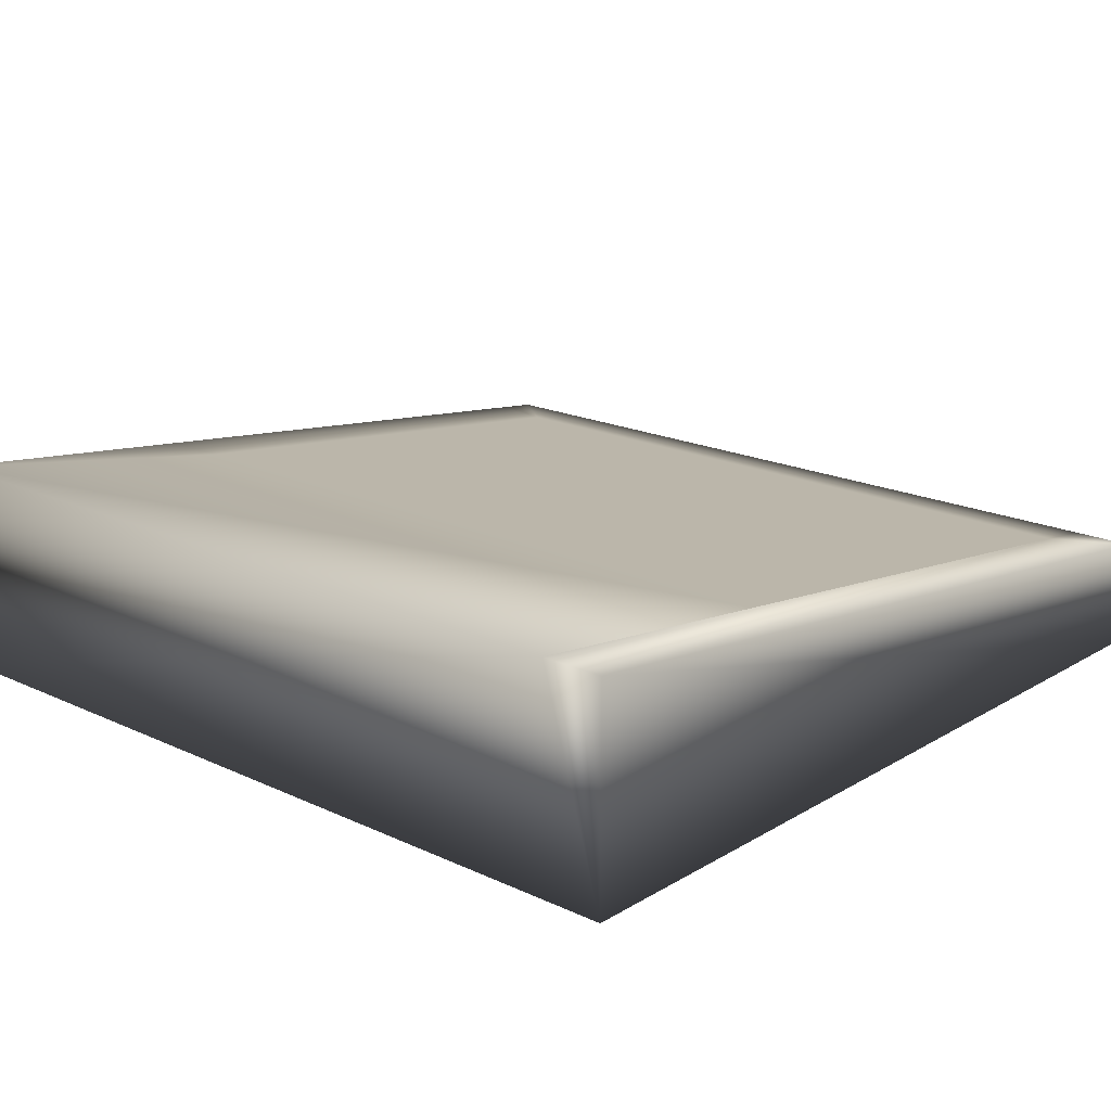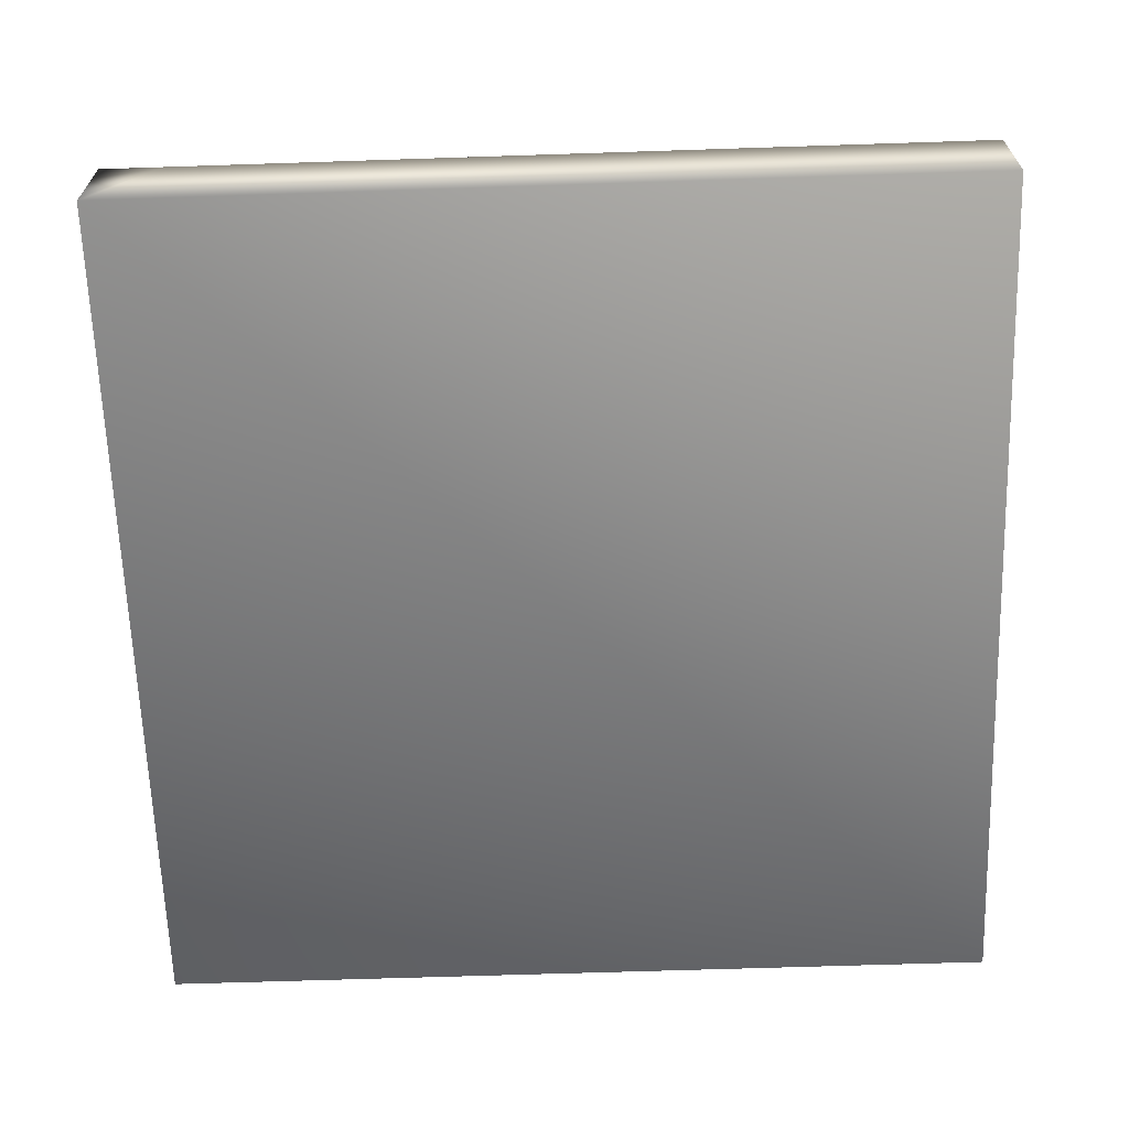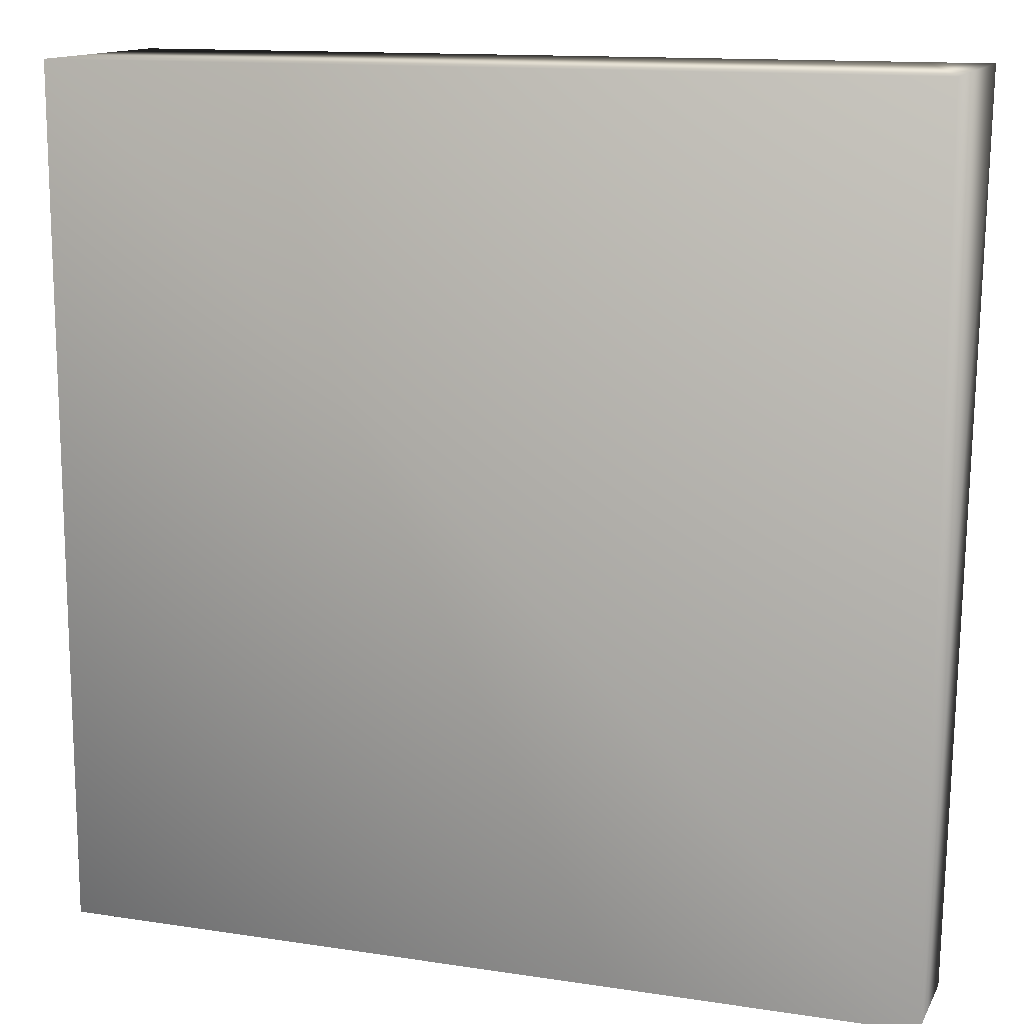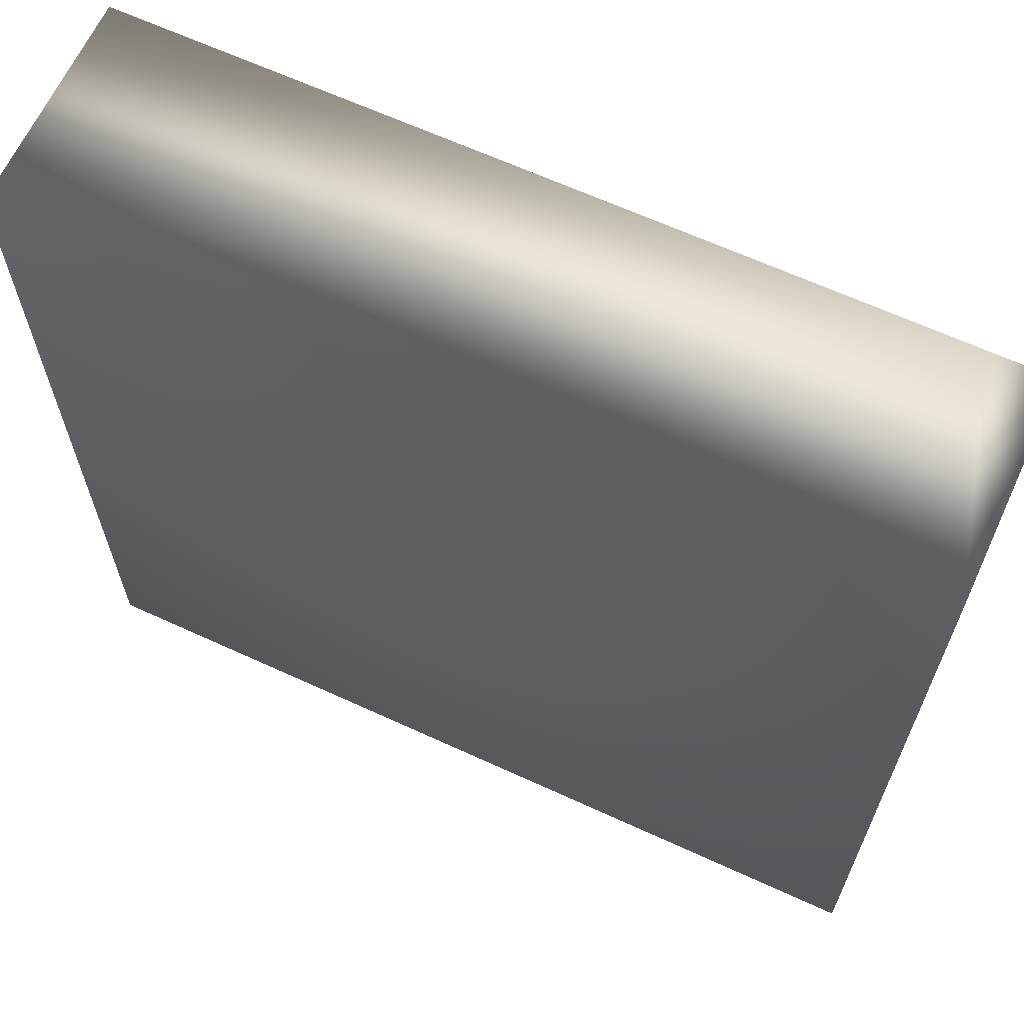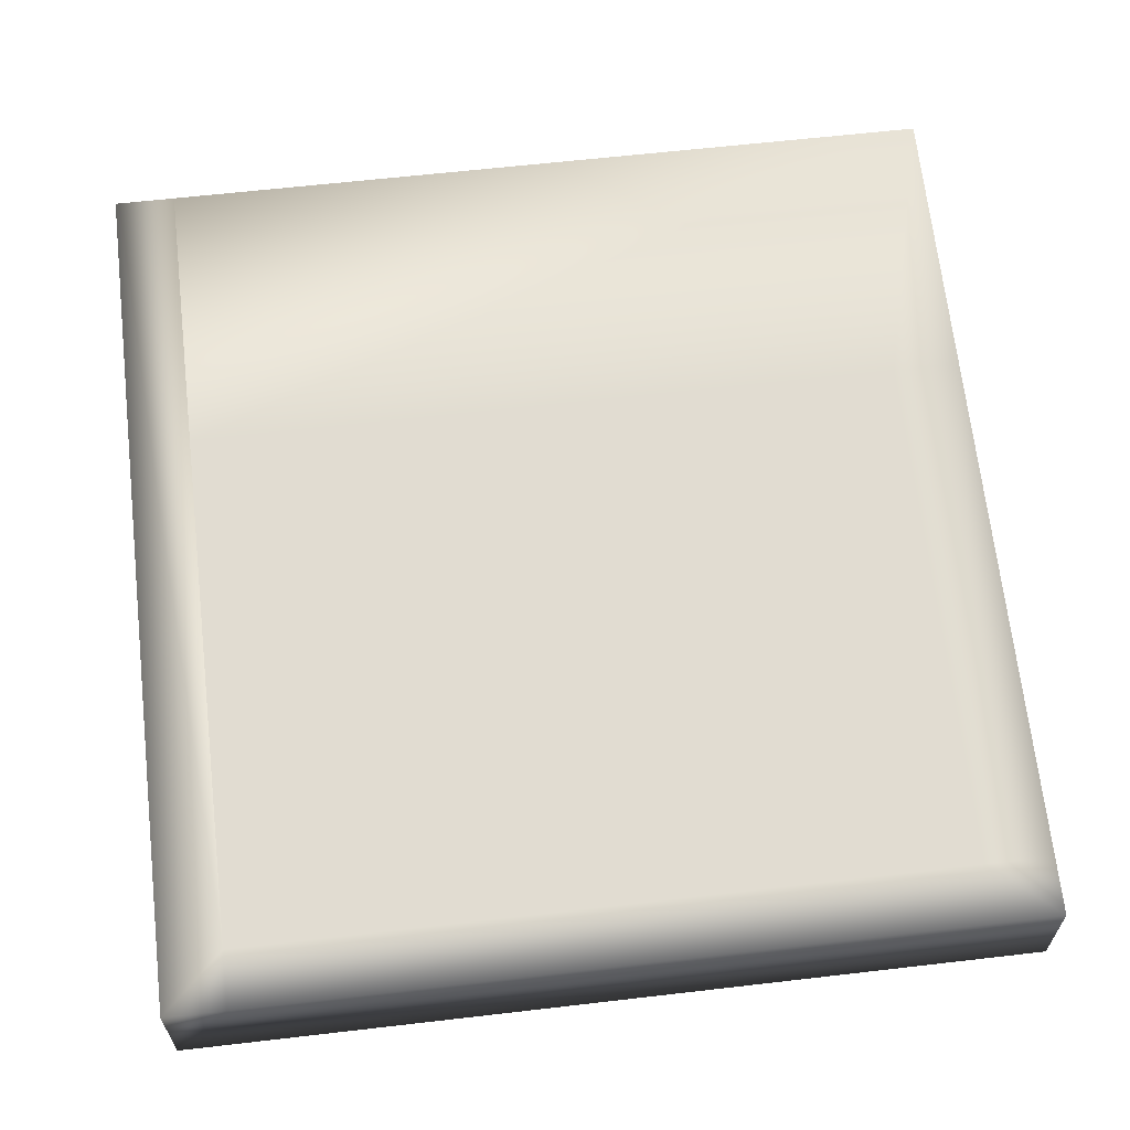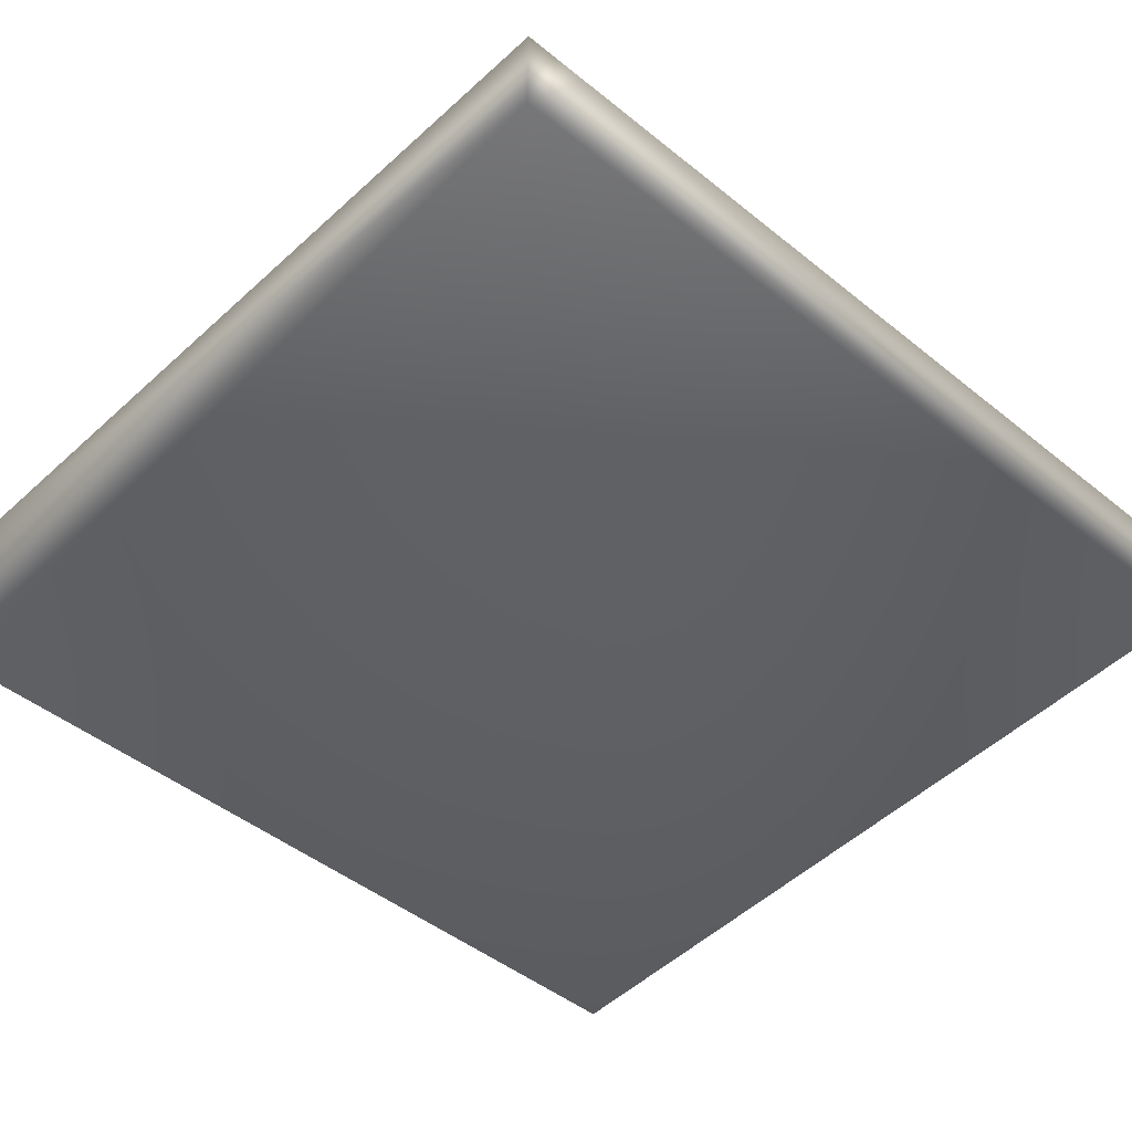
<metadata>
{"format":"obj","ext":"obj","renderer":"f3d","projection":"perspective","resolution":1024,"background":"white","views":[{"elev":18.8,"azim":-138.4,"up":"+Z"},{"elev":-65.0,"azim":1.9,"up":"+Z"},{"elev":13.4,"azim":-160.9,"up":"+Y"},{"elev":65.1,"azim":-155.2,"up":"+Y"},{"elev":62.2,"azim":-6.7,"up":"+Z"},{"elev":-47.9,"azim":-42.0,"up":"+Z"}]}
</metadata>
<code>
v 0.8064 0.8064 0.025
v 0.8064 0.025 0.025
v 0.025 0.025 0.025
v 0.08127 0.025 0.1227
v 0.025 0.025 0.1227
v 0.025 0.8064 0.2203
v 0.025 0.8064 0.025
v 0.8064 0.8064 0.2203
v 0.08127 0.07722 0.1292
v 0.08127 0.5512 0.1885
v 0.08127 0.8064 0.2203
v 0.7442 0.07722 0.1292
v 0.8064 0.07722 0.1292
v 0.8064 0.5512 0.1885
v 0.8064 0.025 0.1227
v 0.7442 0.5512 0.1885
f 6 11 7
f 11 1 7
f 11 8 1
f 12 16 10
f 14 16 12
f 15 13 12
f 4 15 12
f 16 14 8
f 10 16 8
f 5 4 9
f 6 5 9
f 11 6 9
f 13 15 2
f 14 13 2
f 8 14 2
f 3 5 6
f 2 15 4
f 3 2 4
f 3 7 1
f 9 12 10
f 13 14 12
f 9 4 12
f 11 10 8
f 10 11 9
f 1 8 2
f 7 3 6
f 5 3 4
f 2 3 1

</code>
